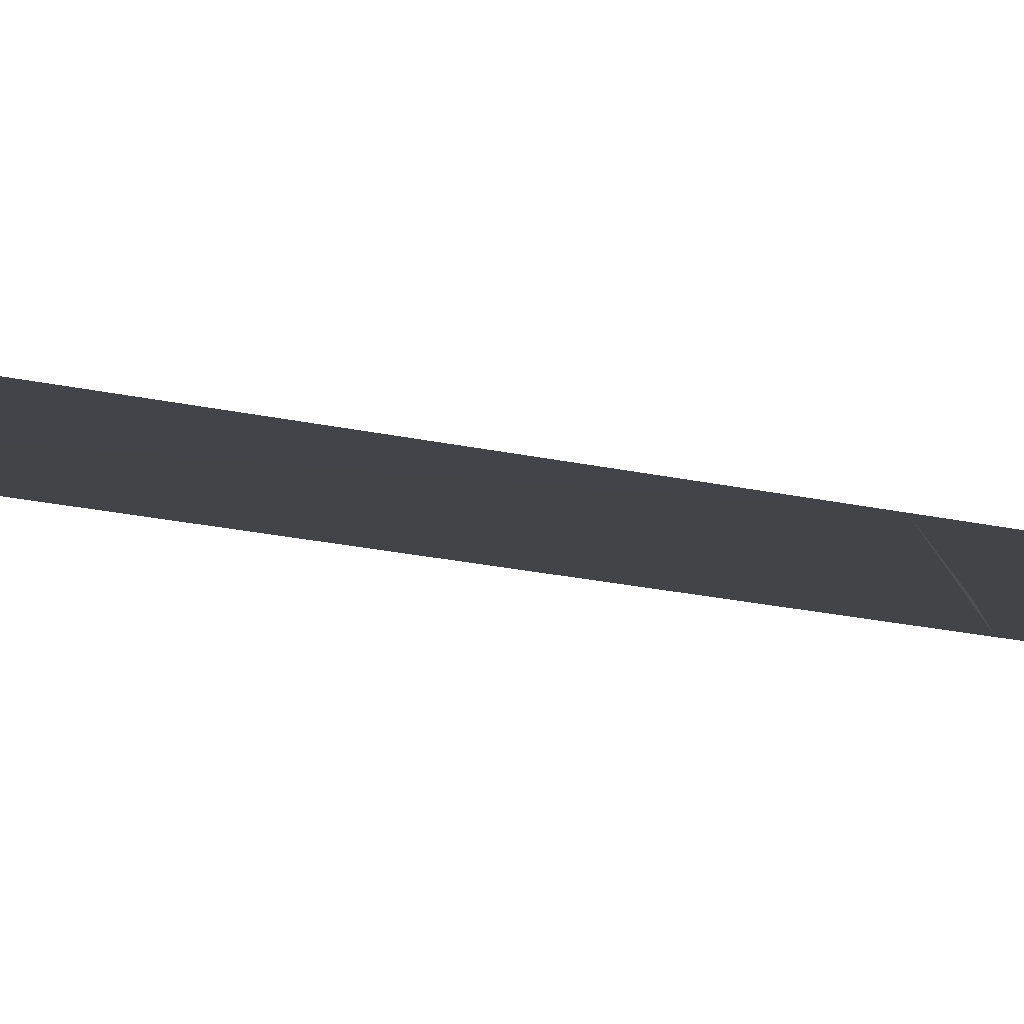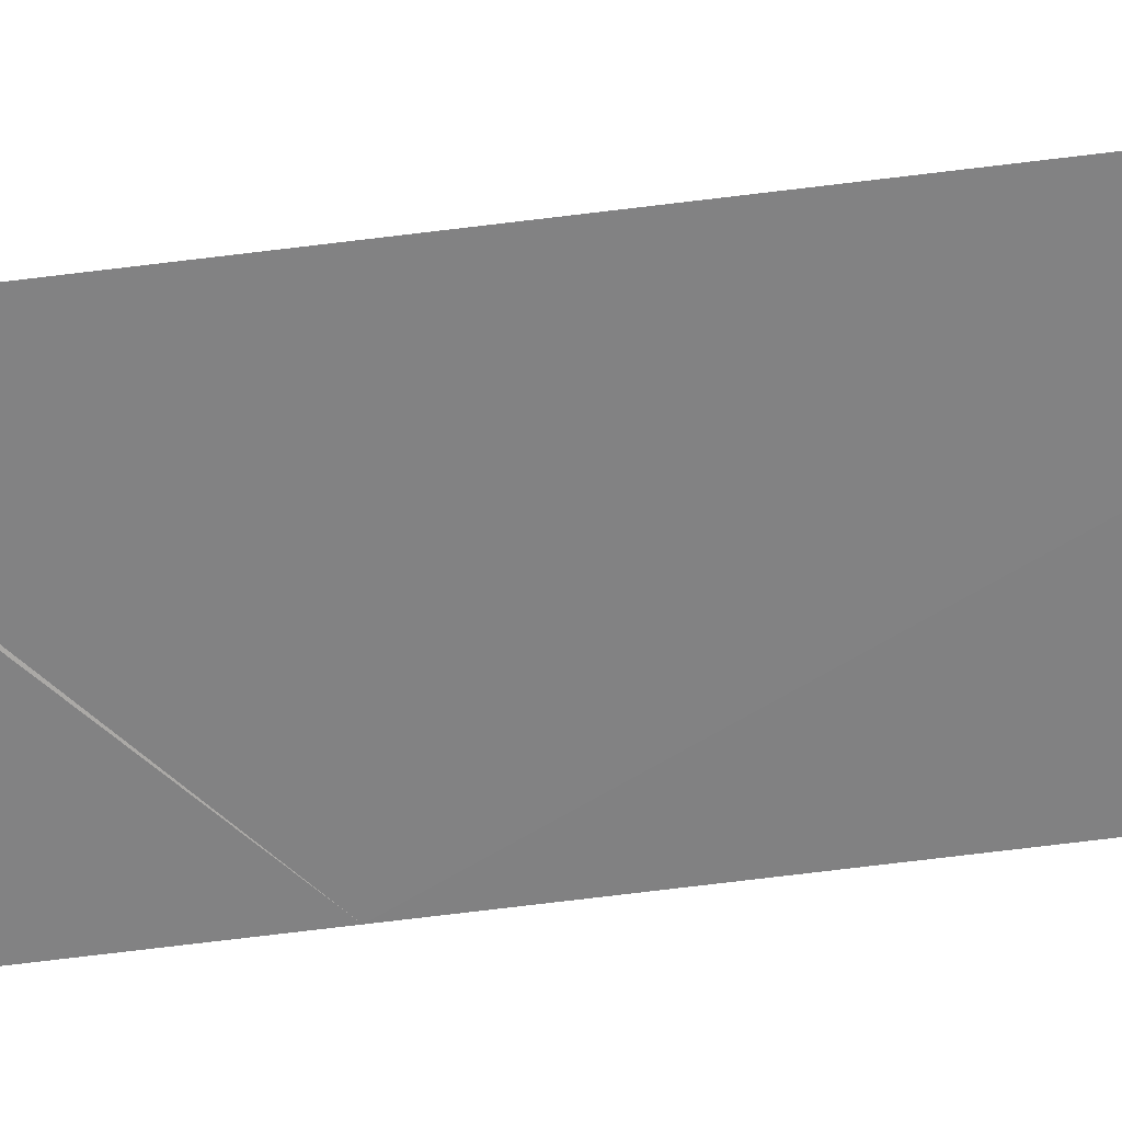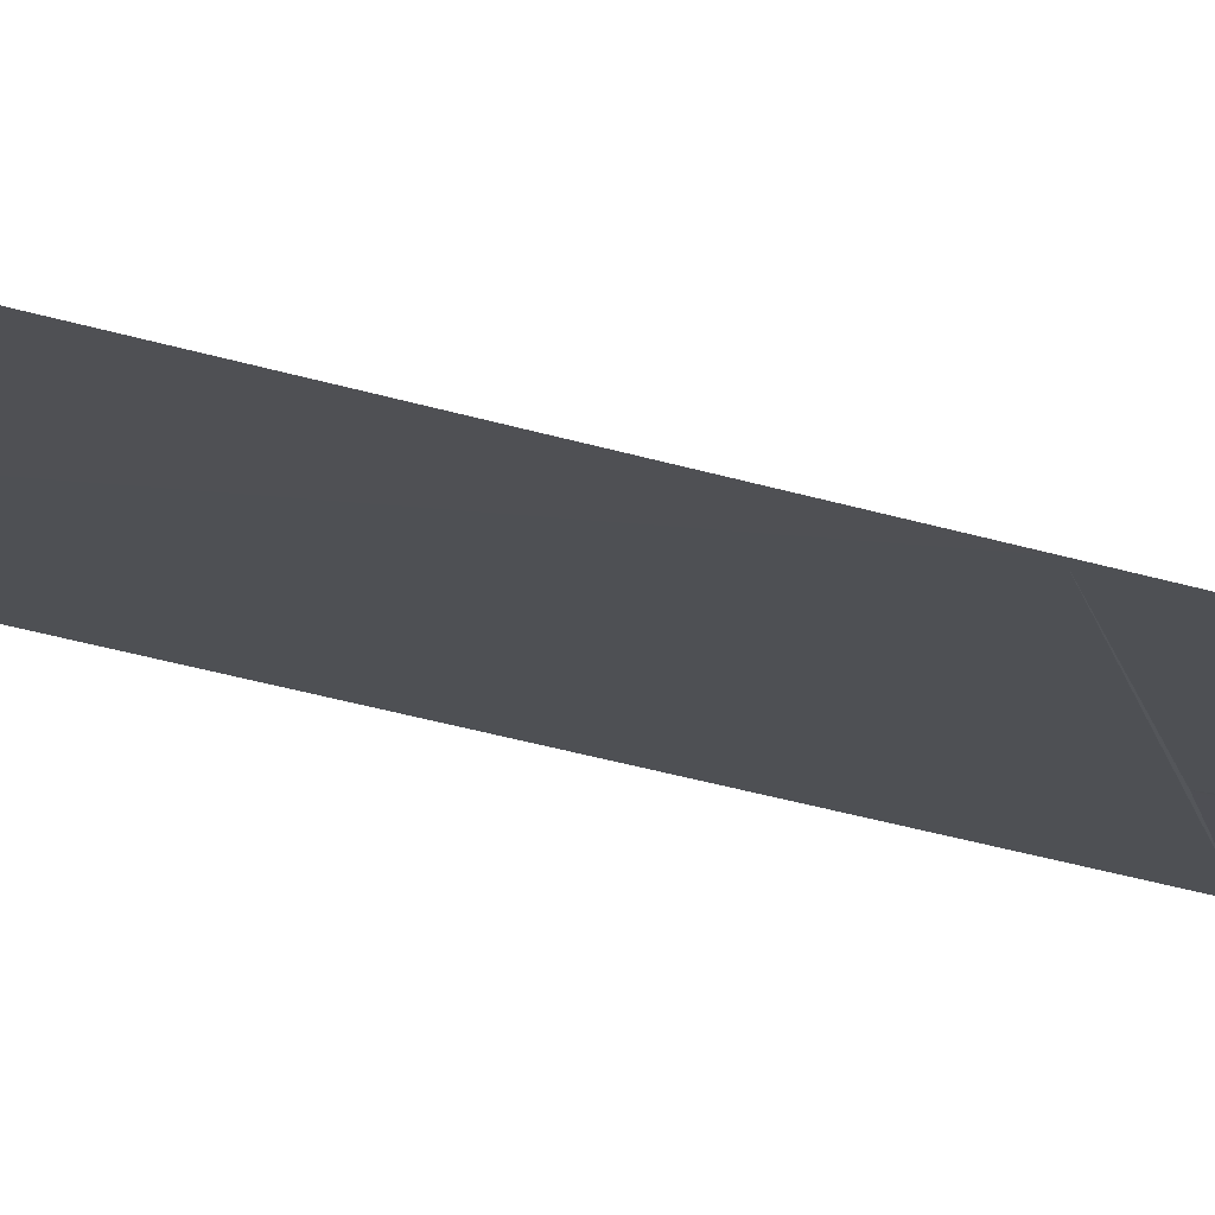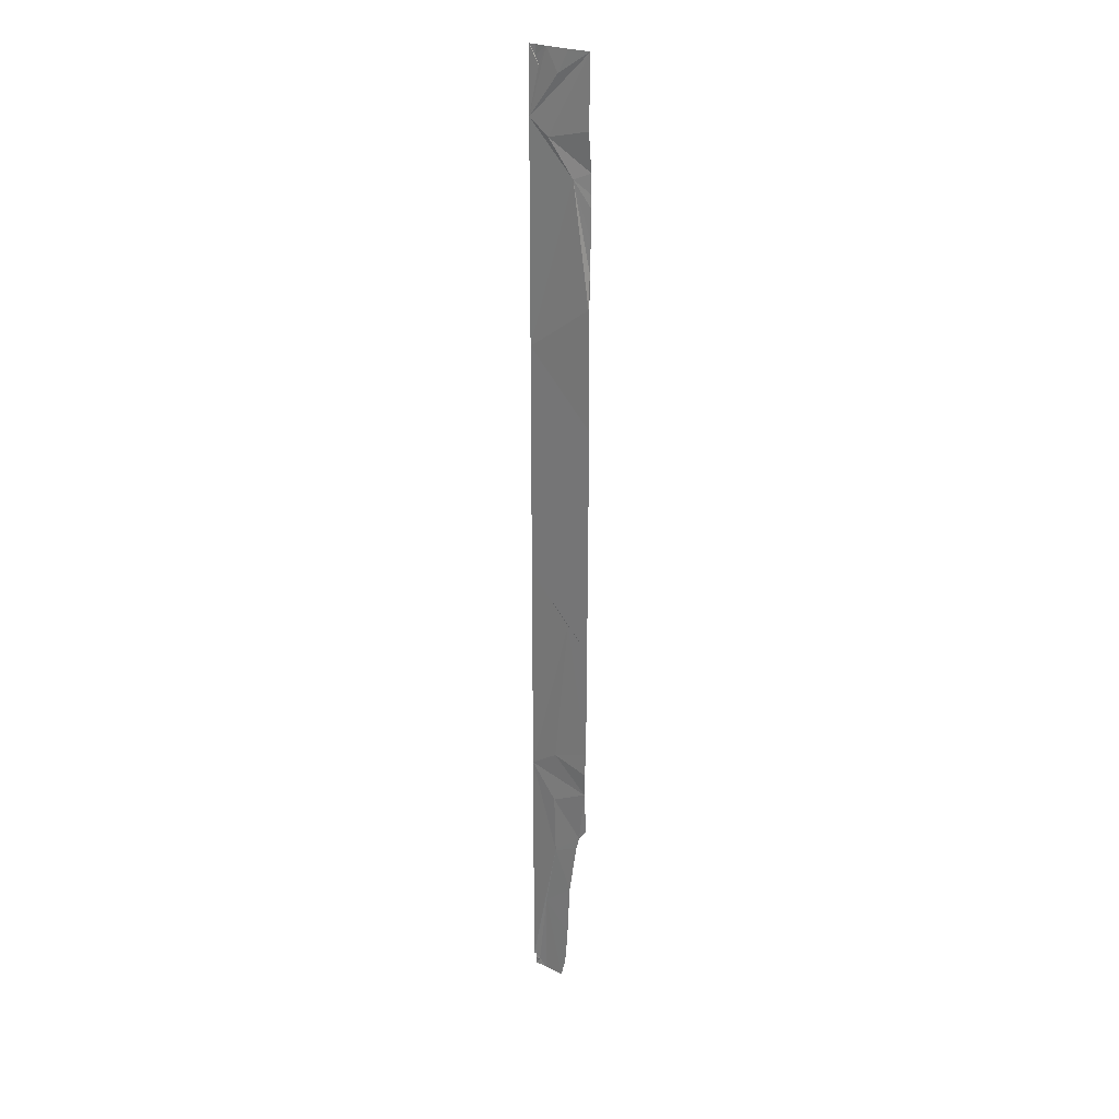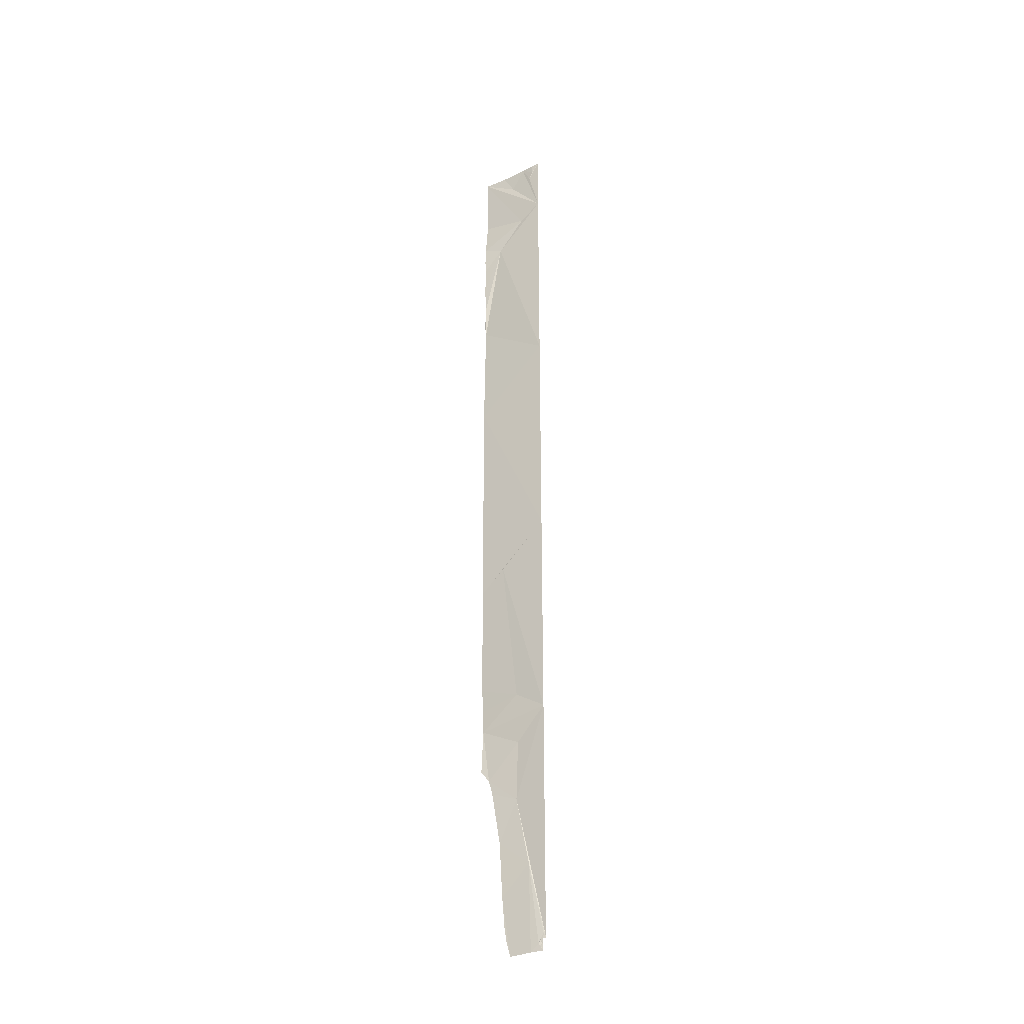
<metadata>
{"format":"obj","ext":"obj","renderer":"f3d","projection":"perspective","resolution":1024,"background":"white","views":[{"elev":-12.9,"azim":56.4,"up":"+Y"},{"elev":-54.9,"azim":-81.9,"up":"+Y"},{"elev":-24.1,"azim":60.4,"up":"+Y"},{"elev":23.5,"azim":-142.6,"up":"+Z"},{"elev":-33.3,"azim":28.8,"up":"+Z"}]}
</metadata>
<code>
o my_crack_surf1_540
v 191.9 -10.15 4113
v 185.7 -10.02 4105
v 181.9 -9.29 4098
v 173.8 -8.004 4113
v 189.7 -10.33 3296
v 187.3 -10.63 3294
v 188.6 -10.32 3296
v 185.9 -11 3296
v 166 -6.734 3472
v 164.6 -6.922 3422
v 191.9 -10.15 3499
v 191.9 -10.15 3300
v 149.4 -7.339 3386
v 152.5 -8.486 3339
v 176.7 -8.973 3364
v 147.4 -6.733 4017
v 191.9 -10.15 3877
v 129.6 -3.311 3919
v 187.5 -10.51 3299
v 151.4 -6.059 4113
v 161.9 -6.683 4094
v 164.7 -6.546 3517
v 131.3 -3.859 3490
v 191.9 -10.15 4059
v 189.7 -10.43 3300
v 190 -10.27 3304
v 150.7 -5.8 3645
v 141.5 -6.026 3431
v 185.7 -9.86 4113
v 130.9 -5.615 4113
v 189.7 -10.79 3290
v 179.2 -11.14 3290
v 131.4 -4.901 4055
v 130.9 -7.555 4024
v 172.1 -8.03 4046
v 160.6 -10.12 3290
v 191.9 -10.15 3681
v 128.7 -3.913 3821
v 138.1 -5.788 3444
v 130.7 -6.577 3998
v 130.3 -7.199 4008
v 129 -3.216 3627
v 129 -3.819 3929
v 130.4 -5.644 3948
v 155.2 -9.349 3313
v 157.1 -9.689 3303
v 129.9 -6.159 3973
v 128.9 -2.471 3531
v 130.1 -2.325 3511
v 130.9 -5.799 3453
f 1 2 3
f 4 3 2
f 5 7 6
f 8 6 7
f 9 10 11
f 12 11 10
f 13 14 15
f 16 18 17
f 8 7 19
f 4 20 21
f 22 23 11
f 24 16 17
f 25 26 19
f 22 11 27
f 10 28 13
f 5 19 7
f 2 29 4
f 1 29 2
f 25 12 26
f 21 20 30
f 19 5 25
f 31 6 8
f 31 8 32
f 33 34 35
f 16 35 34
f 5 6 31
f 12 15 26
f 35 16 24
f 30 33 35
f 21 30 24
f 15 14 36
f 12 10 15
f 35 24 30
f 27 11 37
f 37 17 38
f 39 10 9
f 40 16 41
f 38 42 37
f 43 18 44
f 45 46 36
f 9 11 23
f 16 47 44
f 24 1 3
f 24 3 4
f 48 27 42
f 40 47 16
f 39 9 23
f 21 24 4
f 41 16 34
f 45 36 14
f 49 23 22
f 50 39 23
f 8 15 32
f 15 10 13
f 26 15 8
f 26 8 19
f 22 27 48
f 22 48 49
f 16 44 18
f 39 28 10
f 37 42 27
f 36 32 15
f 17 18 38

</code>
